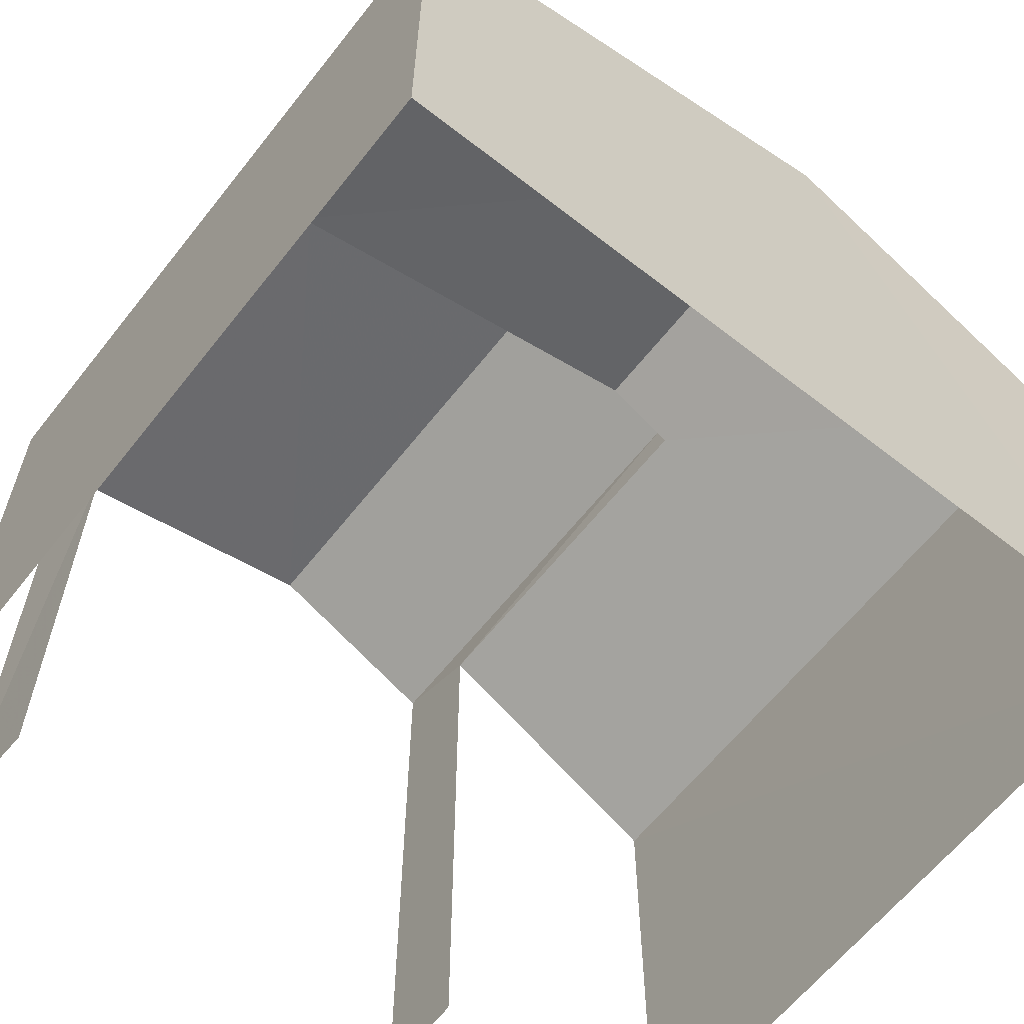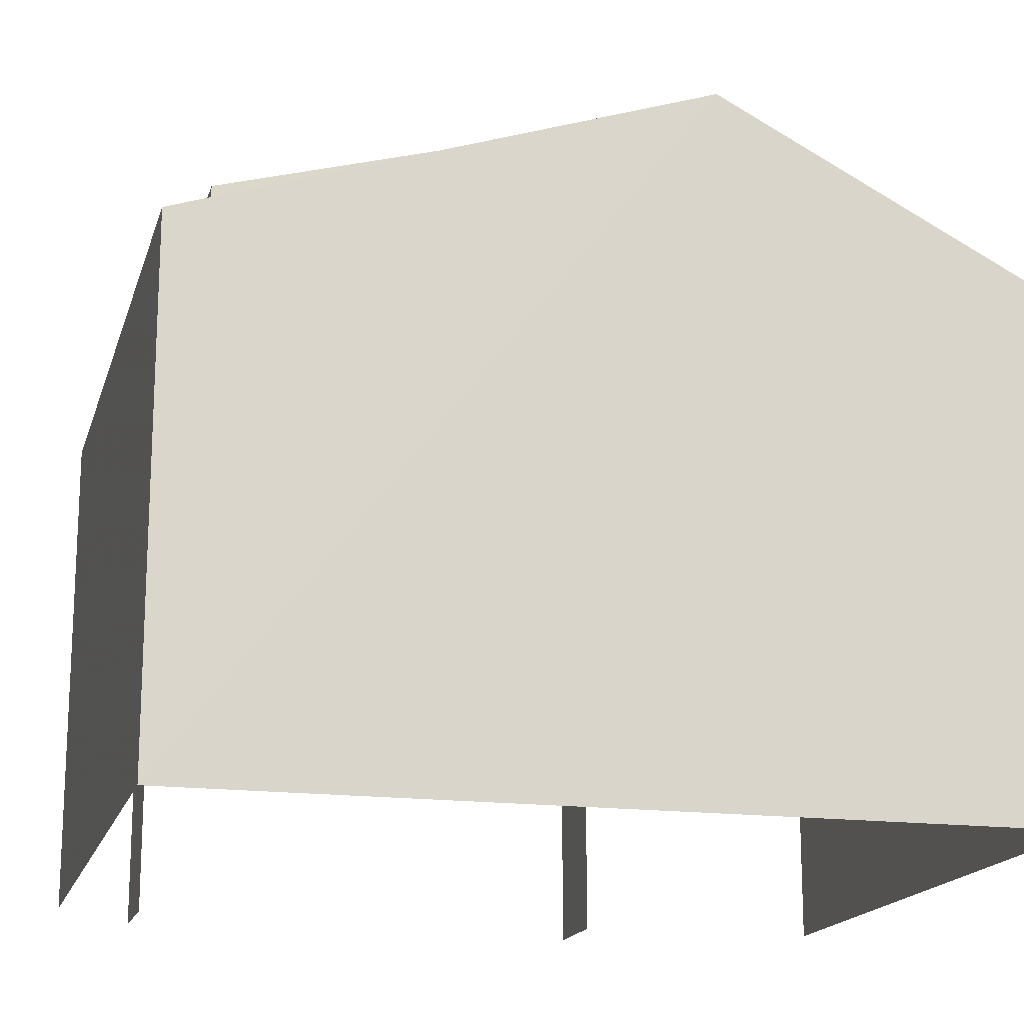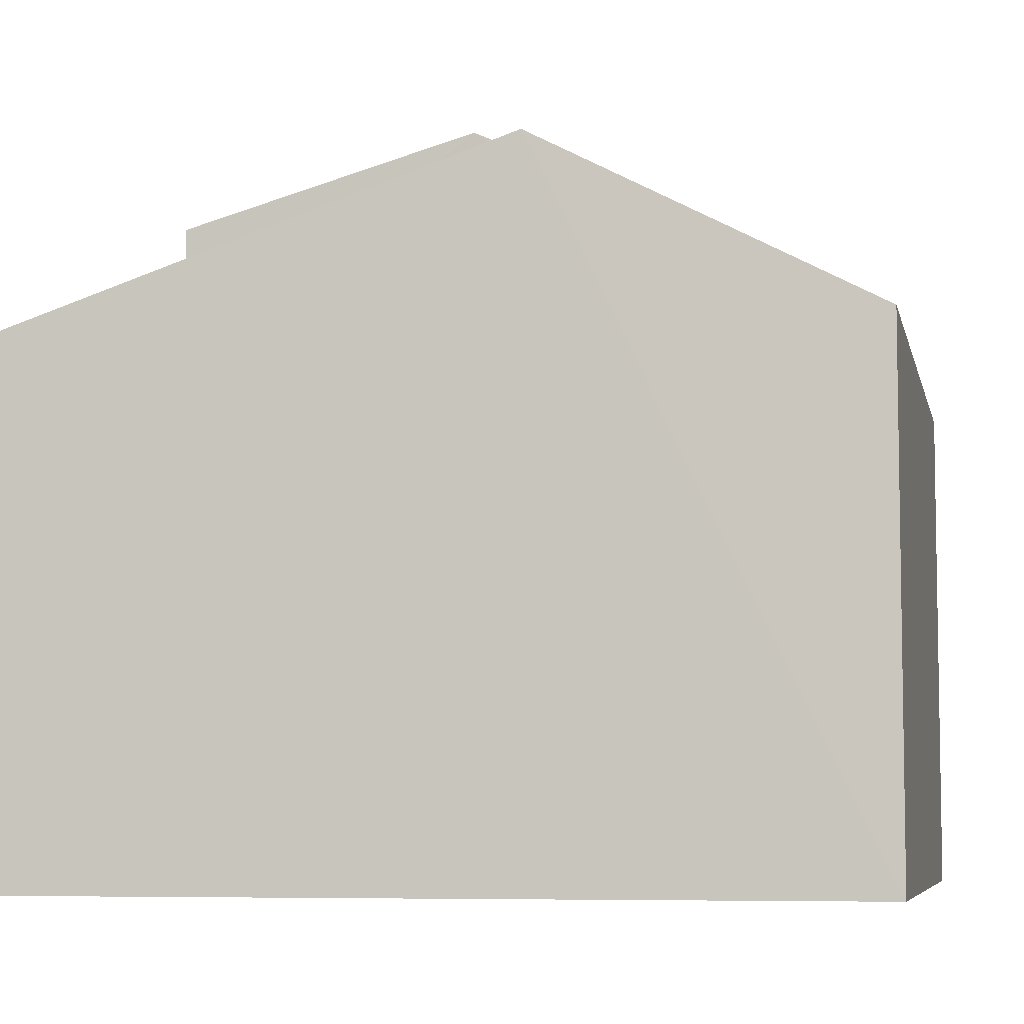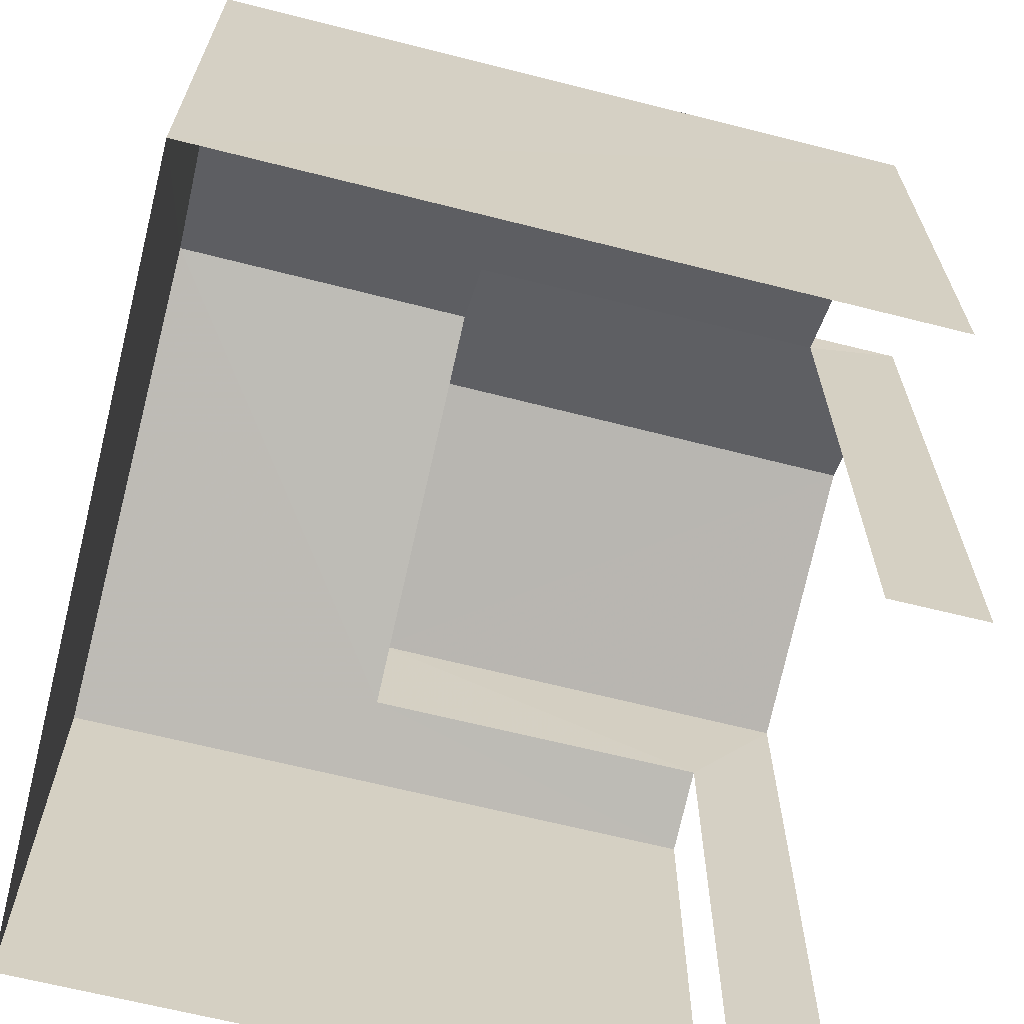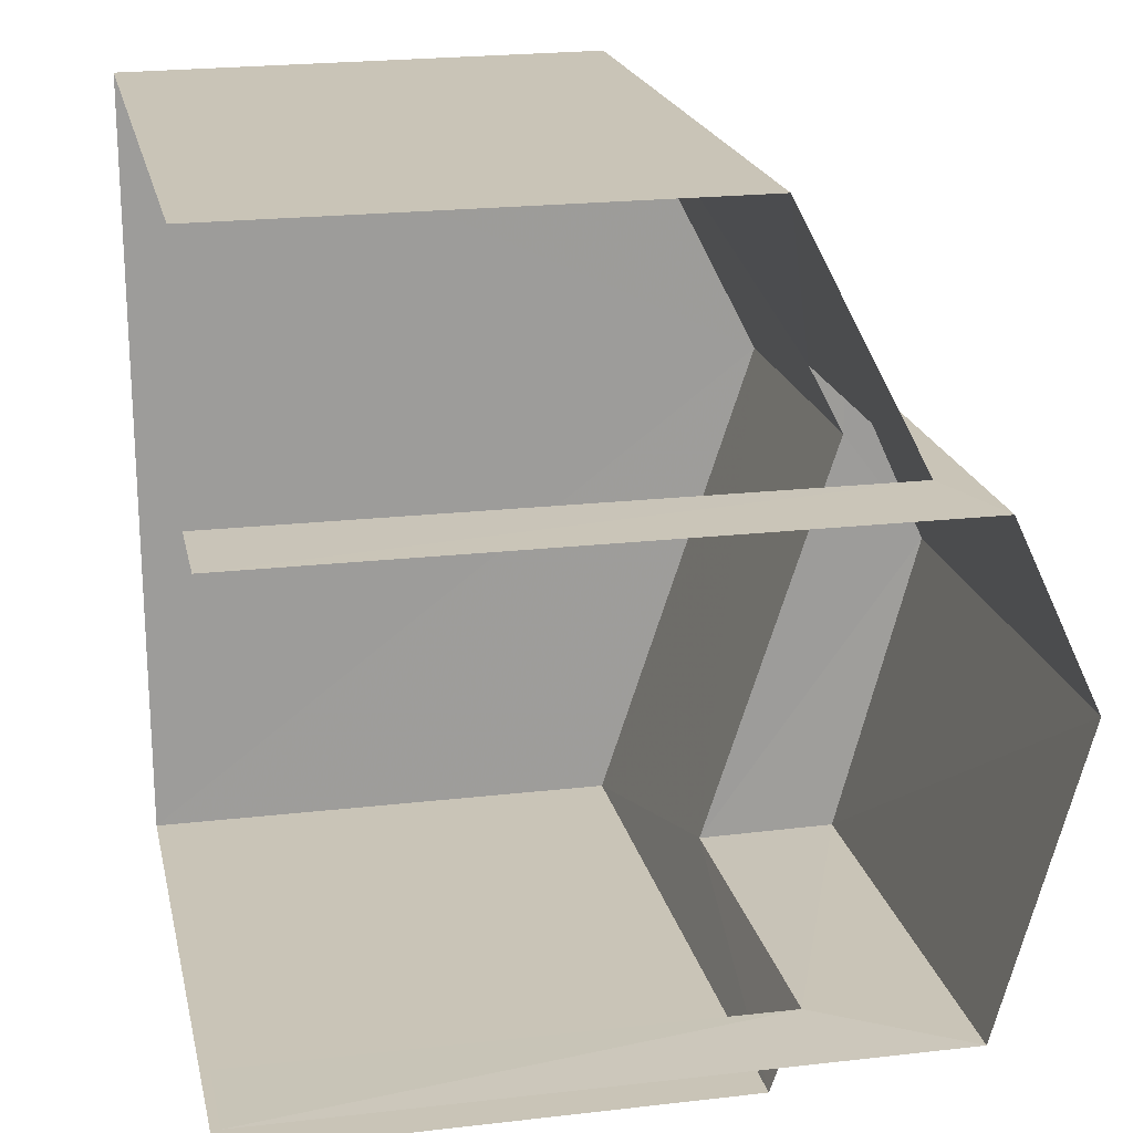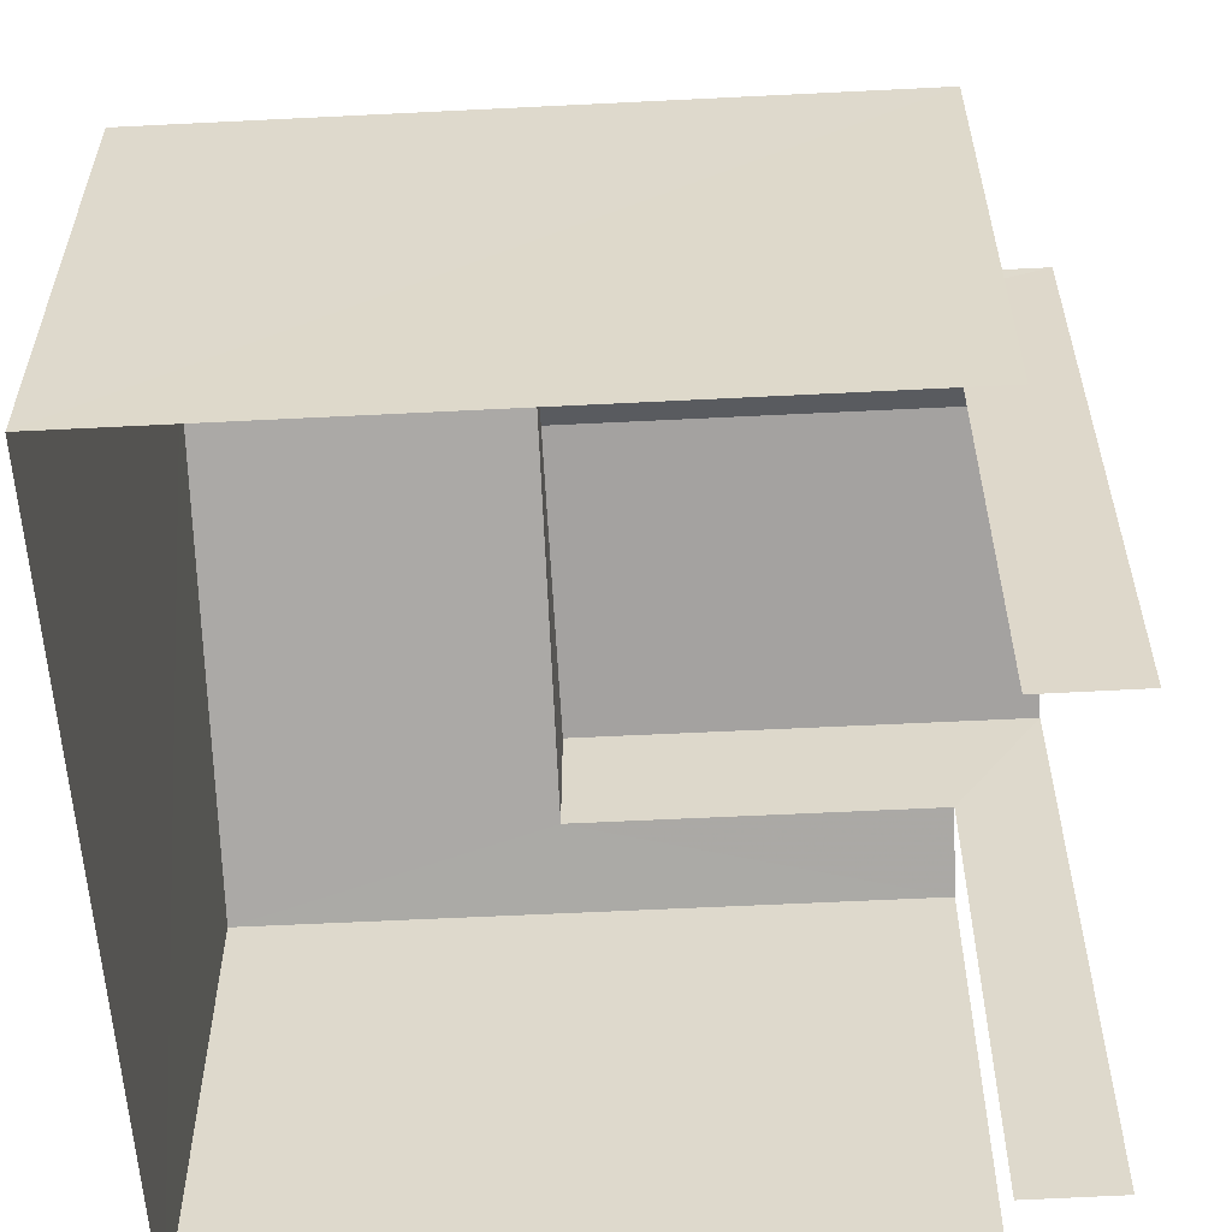
<metadata>
{"format":"obj","ext":"obj","renderer":"f3d","projection":"perspective","resolution":1024,"background":"white","views":[{"elev":-62.5,"azim":50.9,"up":"+Z"},{"elev":-17.0,"azim":74.6,"up":"+Z"},{"elev":-6.5,"azim":101.0,"up":"+Z"},{"elev":-66.1,"azim":165.0,"up":"+Z"},{"elev":20.6,"azim":-101.9,"up":"+Y"},{"elev":-57.2,"azim":-177.7,"up":"+Z"}]}
</metadata>
<code>
v -3.734e+05 -1.054e+05 21.68
v -3.734e+05 -1.054e+05 21.68
v -3.734e+05 -1.054e+05 21.68
v -3.734e+05 -1.054e+05 21.68
v -3.734e+05 -1.054e+05 21.68
v -3.734e+05 -1.054e+05 21.68
v -3.734e+05 -1.054e+05 21.68
v -3.734e+05 -1.054e+05 21.68
v -3.734e+05 -1.054e+05 27.63
v -3.734e+05 -1.054e+05 26.39
v -3.734e+05 -1.054e+05 26.14
v -3.734e+05 -1.054e+05 26.14
v -3.734e+05 -1.054e+05 27.63
v -3.734e+05 -1.054e+05 26.39
v -3.734e+05 -1.054e+05 28.39
v -3.734e+05 -1.054e+05 27.63
v -3.734e+05 -1.054e+05 27.63
v -3.734e+05 -1.054e+05 28.4
v -3.734e+05 -1.054e+05 27.3
v -3.734e+05 -1.054e+05 26.13
v -3.734e+05 -1.054e+05 26.13
v -3.734e+05 -1.054e+05 27.3
v -3.734e+05 -1.054e+05 27.64
v -3.734e+05 -1.054e+05 27.64
f 1 2 3
f 4 5 6
f 3 2 5
f 2 7 8
f 6 2 8
f 5 2 6
f 12 14 5
f 4 12 5
f 17 1 23
f 17 23 18
f 1 3 23
f 2 21 7
f 2 22 21
f 9 10 11
f 11 10 12
f 9 13 10
f 12 10 14
f 15 16 17
f 18 15 17
f 13 9 19
f 9 20 19
f 19 21 22
f 19 20 21
f 18 23 24
f 15 18 24
f 12 4 6
f 11 12 6
f 11 6 9
f 6 8 9
f 8 20 9
f 21 8 7
f 21 20 8
f 10 15 24
f 16 15 13
f 19 16 13
f 15 10 13
f 3 14 23
f 23 14 24
f 3 5 14
f 24 14 10
f 2 1 22
f 1 17 22
f 22 16 19
f 22 17 16

</code>
